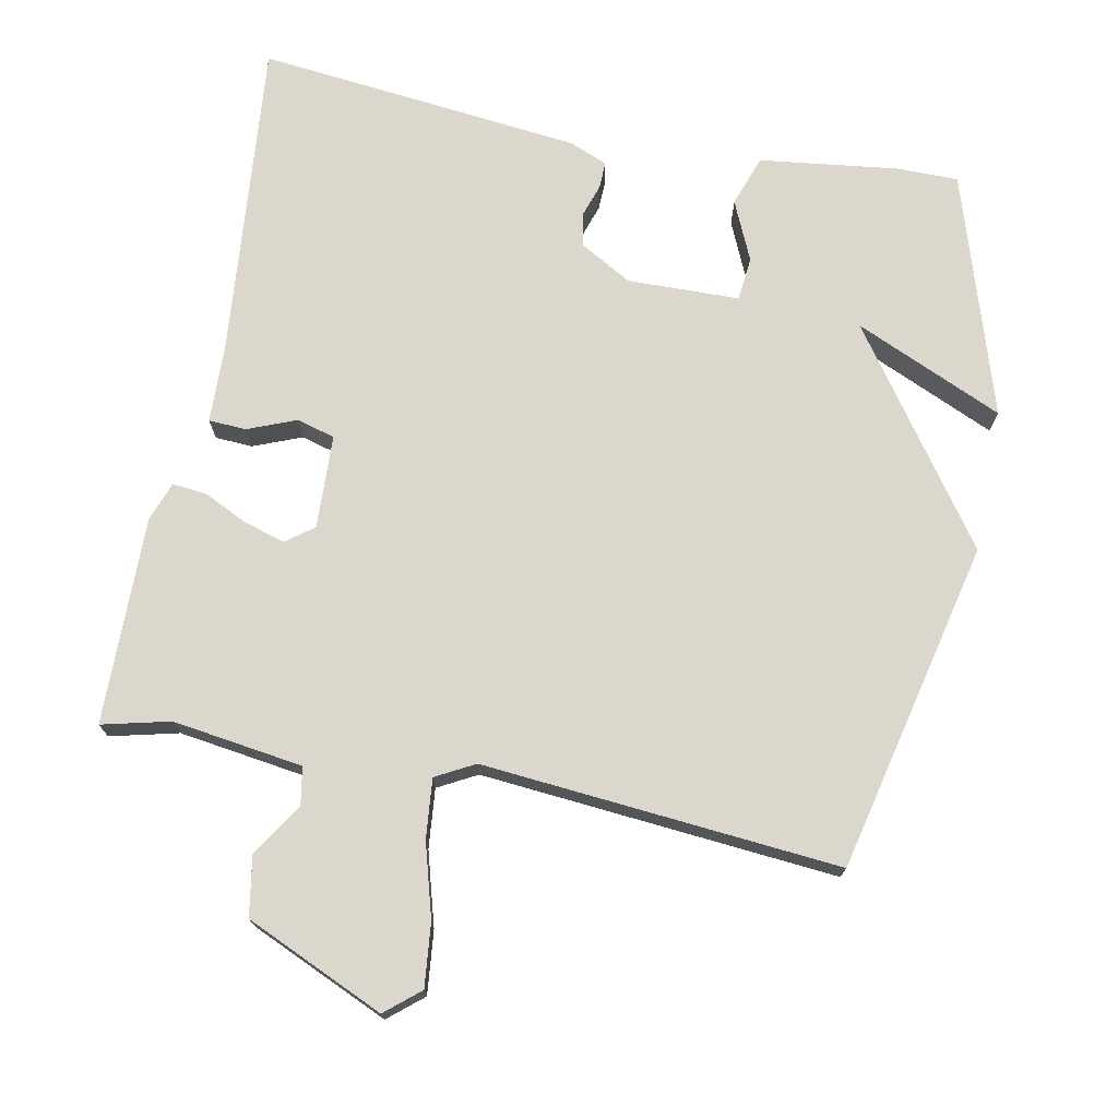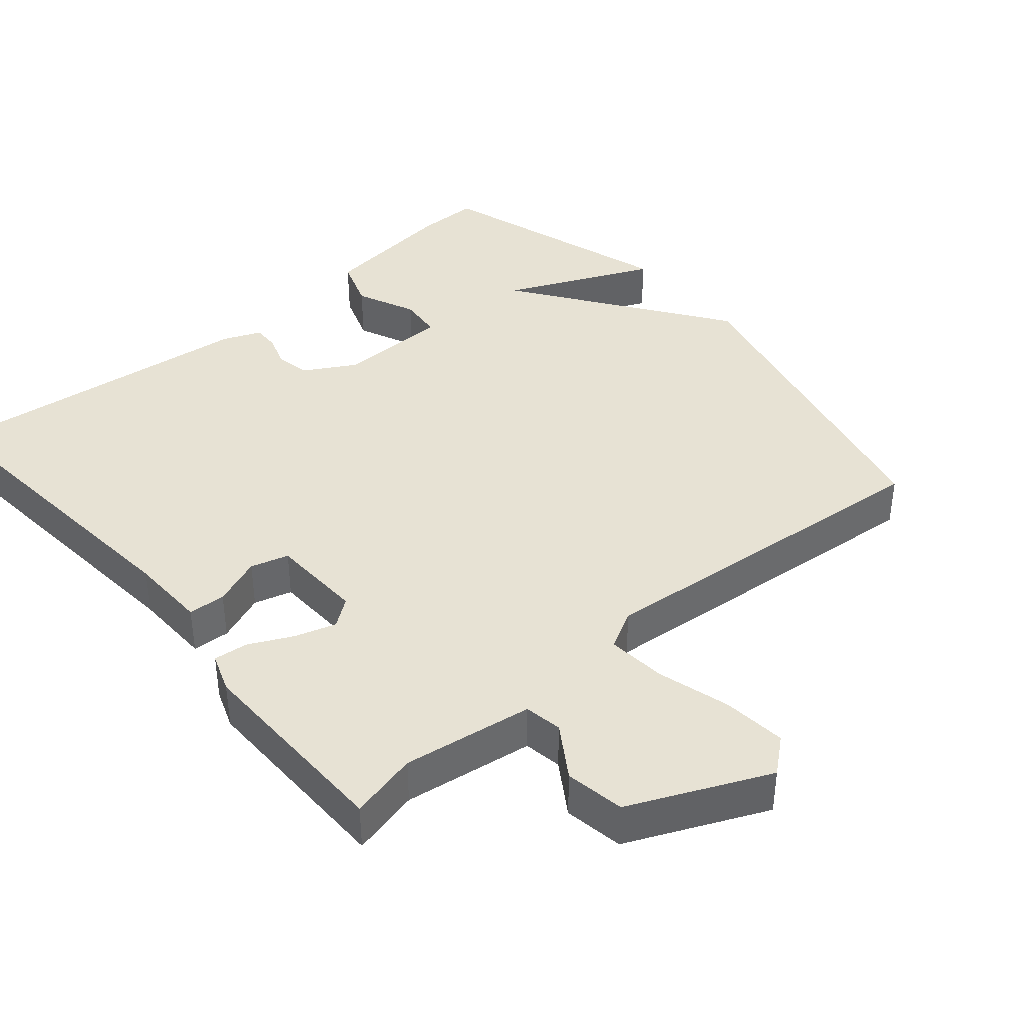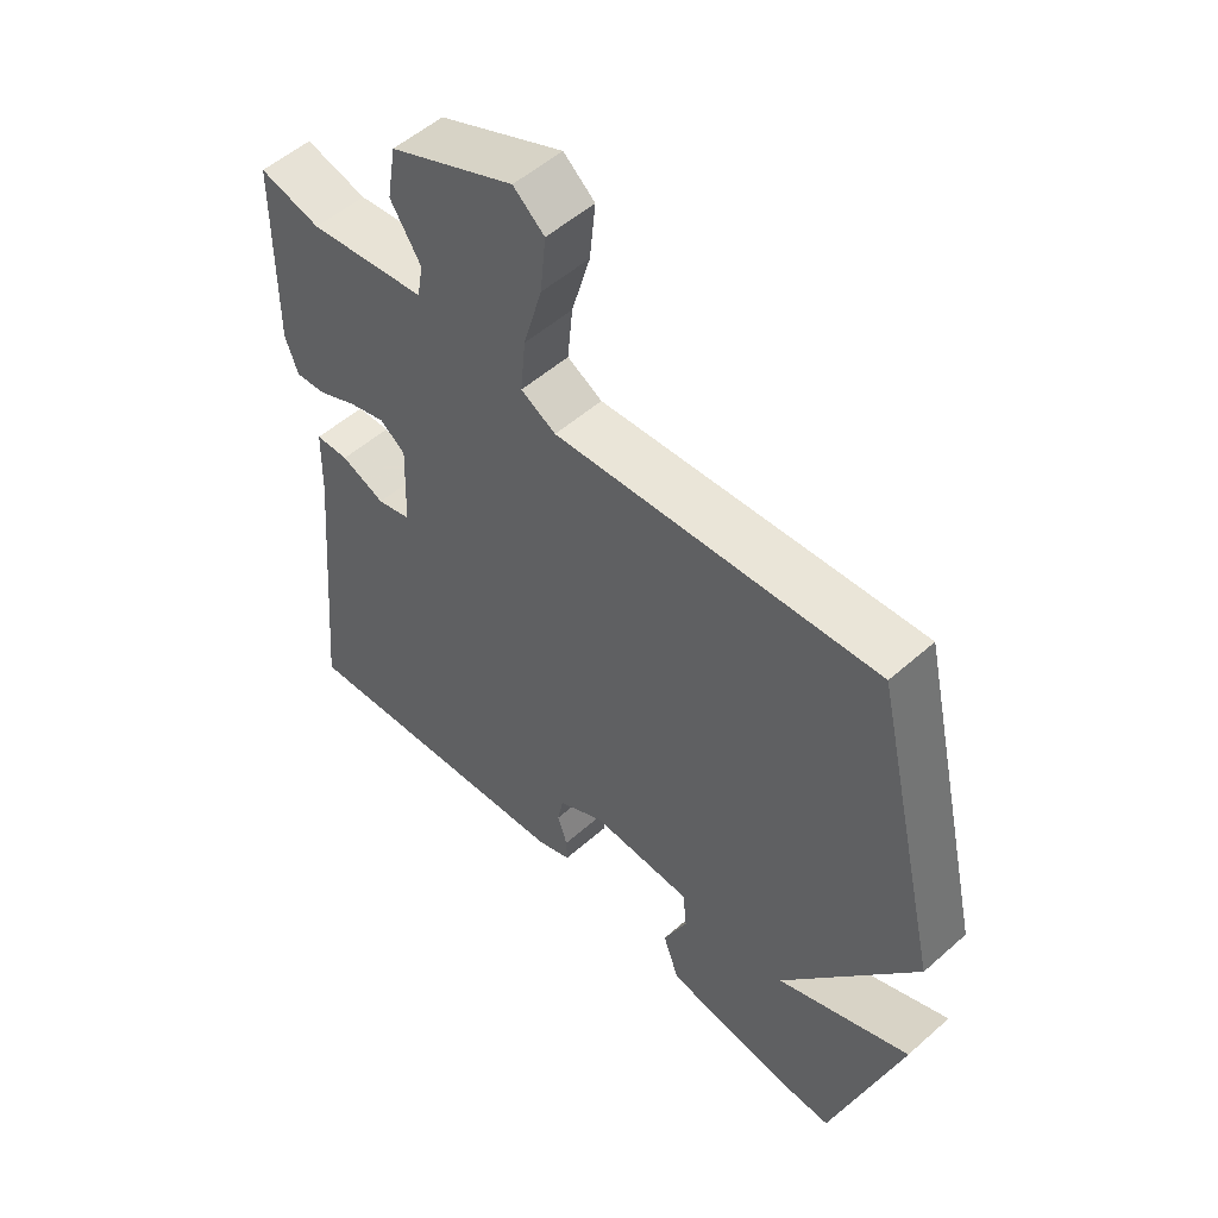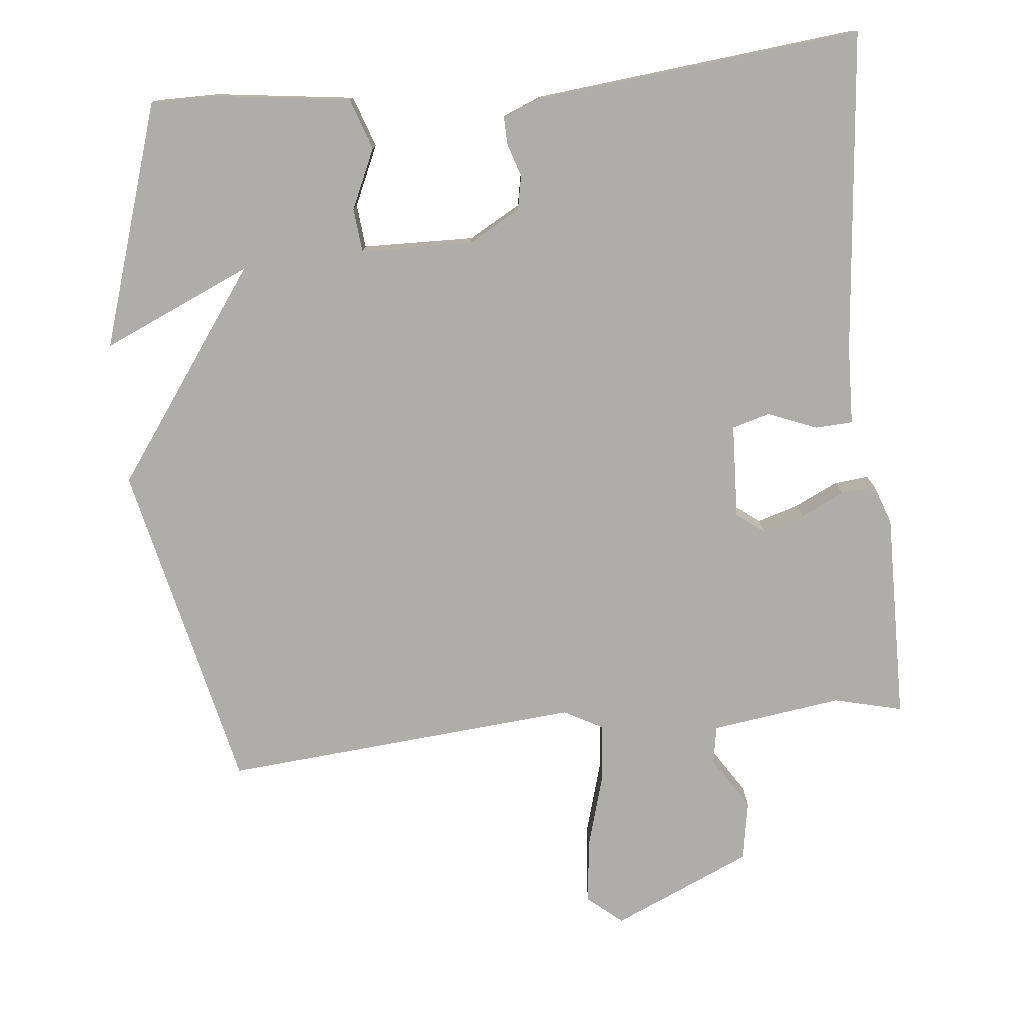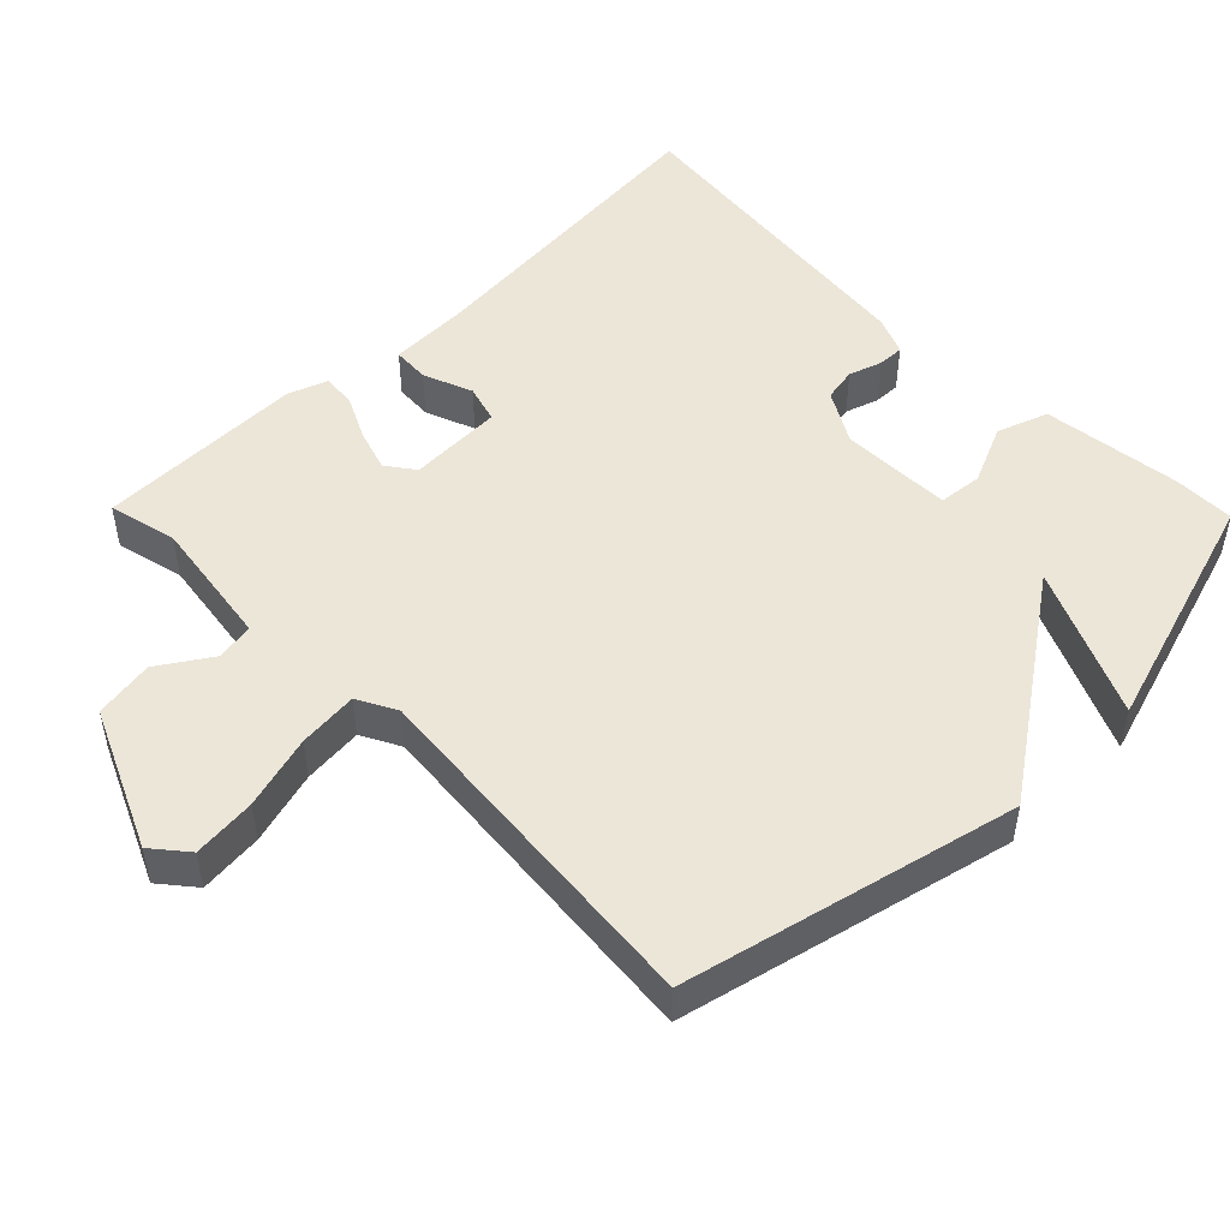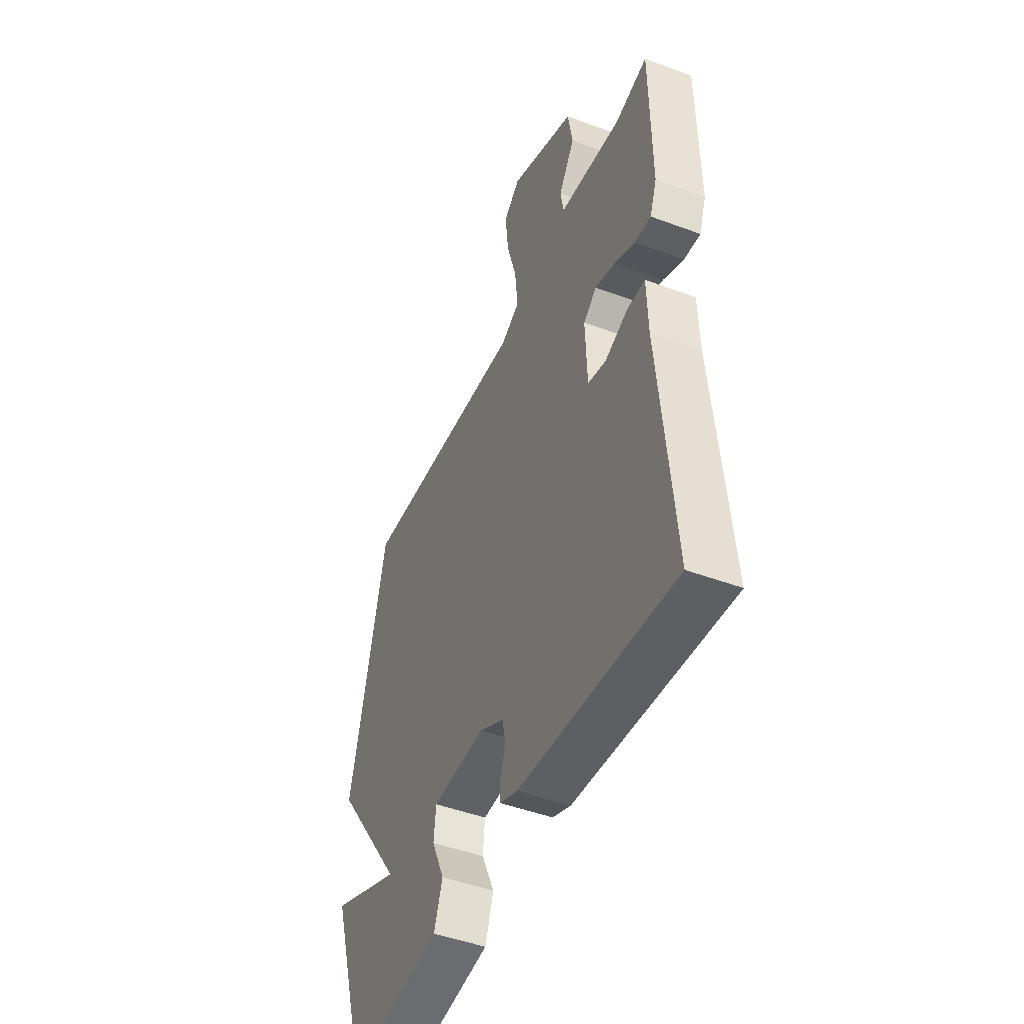
<metadata>
{"format":"obj","ext":"obj","renderer":"f3d","projection":"perspective","resolution":1024,"background":"white","views":[{"elev":73.1,"azim":11.0,"up":"+Y"},{"elev":40.0,"azim":-40.4,"up":"+Y"},{"elev":53.4,"azim":46.7,"up":"+Z"},{"elev":-77.4,"azim":-174.4,"up":"+Y"},{"elev":49.4,"azim":45.6,"up":"+Y"},{"elev":-47.0,"azim":-112.9,"up":"+Z"}]}
</metadata>
<code>
v 0.5 0.07 -0.5
v 0.414 0.07 -0.5
v 0.221 0.07 -0.476
v 0.196 0.07 -0.405
v 0.233 0.07 -0.322
v 0.227 0.07 -0.261
v 0.071 0.07 -0.258
v -0.001 0.07 -0.299
v -0.01 0.07 -0.346
v 0.005 0.07 -0.392
v 0.006 0.07 -0.429
v -0.047 0.07 -0.451
v -0.5 0.07 -0.5
v -0.459 0.07 -0.053
v -0.456 0.07 0.056
v -0.404 0.07 0.059
v -0.336 0.07 0.032
v -0.283 0.07 0.047
v -0.278 0.07 0.178
v -0.317 0.07 0.207
v -0.375 0.07 0.189
v -0.435 0.07 0.16
v -0.483 0.07 0.155
v -0.503 0.07 0.21
v -0.5 0.07 0.5
v -0.405 0.07 0.477
v -0.223 0.07 0.503
v -0.214 0.07 0.556
v -0.261 0.07 0.629
v -0.247 0.07 0.712
v -0.054 0.07 0.798
v -0.006 0.07 0.758
v -0.015 0.07 0.67
v -0.044 0.07 0.568
v -0.052 0.07 0.485
v 0.002 0.07 0.456
v 0.5 0.07 0.5
v 0.606 0.07 0.039
v 0.399 0.07 -0.253
v 0.606 0.07 -0.161
v 0.5 0 -0.5
v 0.414 0 -0.5
v 0.221 0 -0.476
v 0.196 0 -0.405
v 0.233 0 -0.322
v 0.227 0 -0.261
v 0.071 0 -0.258
v -0.001 0 -0.299
v -0.01 0 -0.346
v 0.005 0 -0.392
v 0.006 0 -0.429
v -0.047 0 -0.451
v -0.5 0 -0.5
v -0.459 0 -0.053
v -0.456 0 0.056
v -0.404 0 0.059
v -0.336 0 0.032
v -0.283 0 0.047
v -0.278 0 0.178
v -0.317 0 0.207
v -0.375 0 0.189
v -0.435 0 0.16
v -0.483 0 0.155
v -0.503 0 0.21
v -0.5 0 0.5
v -0.405 0 0.477
v -0.223 0 0.503
v -0.214 0 0.556
v -0.261 0 0.629
v -0.247 0 0.712
v -0.054 0 0.798
v -0.006 0 0.758
v -0.015 0 0.67
v -0.044 0 0.568
v -0.052 0 0.485
v 0.002 0 0.456
v 0.5 0 0.5
v 0.606 0 0.039
v 0.399 0 -0.253
v 0.606 0 -0.161
f 2 3 4
f 1 2 4
f 40 1 4
f 39 40 4
f 36 37 38 39
f 35 36 39
f 32 33 34
f 31 32 34
f 30 31 34
f 29 30 34
f 28 29 34
f 27 28 34 35
f 26 27 35 39
f 24 25 26
f 23 24 26
f 22 23 26
f 21 22 26
f 20 21 26
f 19 20 26 39
f 14 15 16 17
f 14 17 18
f 13 14 18
f 12 13 18
f 11 12 18
f 10 11 18
f 9 10 18
f 8 9 18 19
f 39 4 5
f 39 5 6
f 19 39 6 7
f 7 8 19
f 44 43 42
f 44 42 41
f 44 41 80
f 44 80 79
f 79 78 77 76
f 79 76 75
f 74 73 72
f 74 72 71
f 74 71 70
f 74 70 69
f 74 69 68
f 75 74 68 67
f 79 75 67 66
f 66 65 64
f 66 64 63
f 66 63 62
f 66 62 61
f 66 61 60
f 79 66 60 59
f 57 56 55 54
f 58 57 54
f 58 54 53
f 58 53 52
f 58 52 51
f 58 51 50
f 58 50 49
f 59 58 49 48
f 45 44 79
f 46 45 79
f 47 46 79 59
f 59 48 47
f 1 41 42 2
f 2 42 43 3
f 3 43 44 4
f 4 44 45 5
f 5 45 46 6
f 6 46 47 7
f 7 47 48 8
f 8 48 49 9
f 9 49 50 10
f 10 50 51 11
f 11 51 52 12
f 12 52 53 13
f 13 53 54 14
f 14 54 55 15
f 15 55 56 16
f 16 56 57 17
f 17 57 58 18
f 18 58 59 19
f 19 59 60 20
f 20 60 61 21
f 21 61 62 22
f 22 62 63 23
f 23 63 64 24
f 24 64 65 25
f 25 65 66 26
f 26 66 67 27
f 27 67 68 28
f 28 68 69 29
f 29 69 70 30
f 30 70 71 31
f 31 71 72 32
f 32 72 73 33
f 33 73 74 34
f 34 74 75 35
f 35 75 76 36
f 36 76 77 37
f 37 77 78 38
f 38 78 79 39
f 39 79 80 40
f 40 80 41 1

</code>
